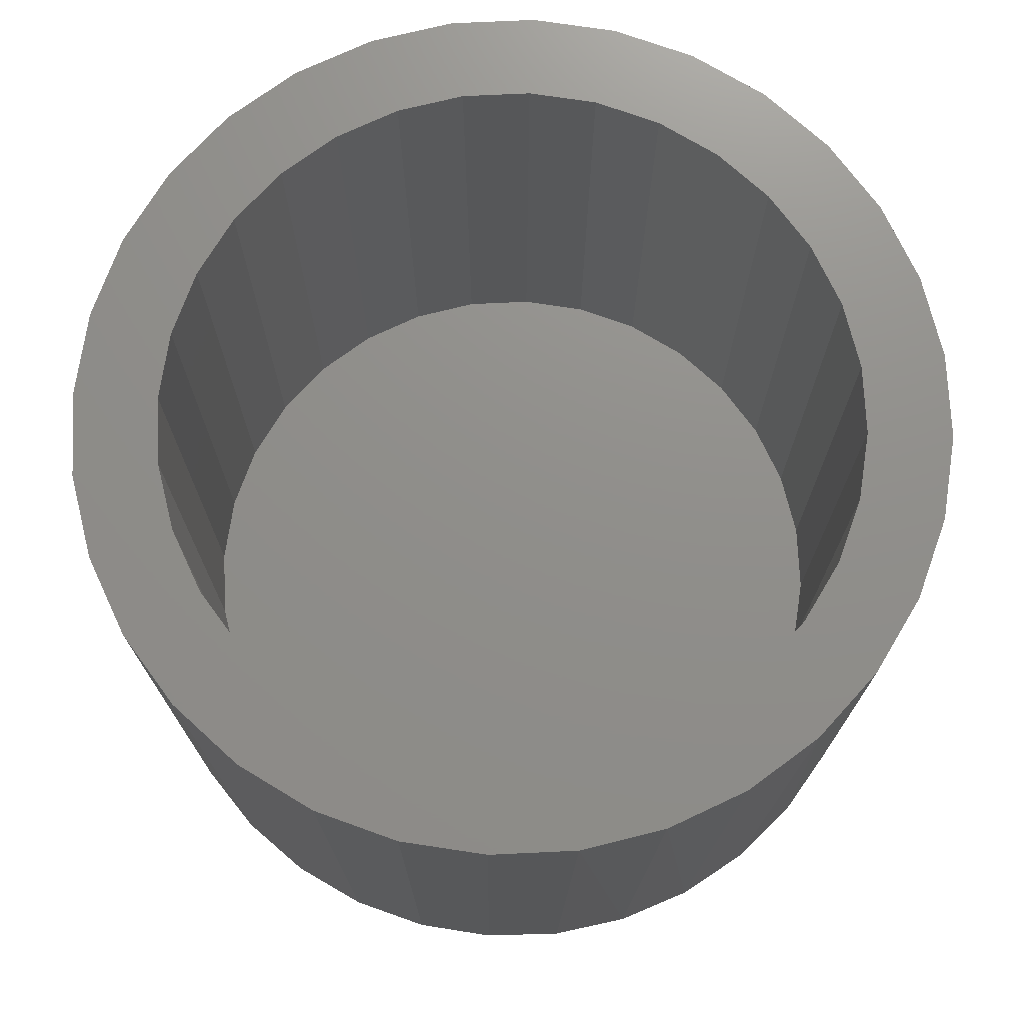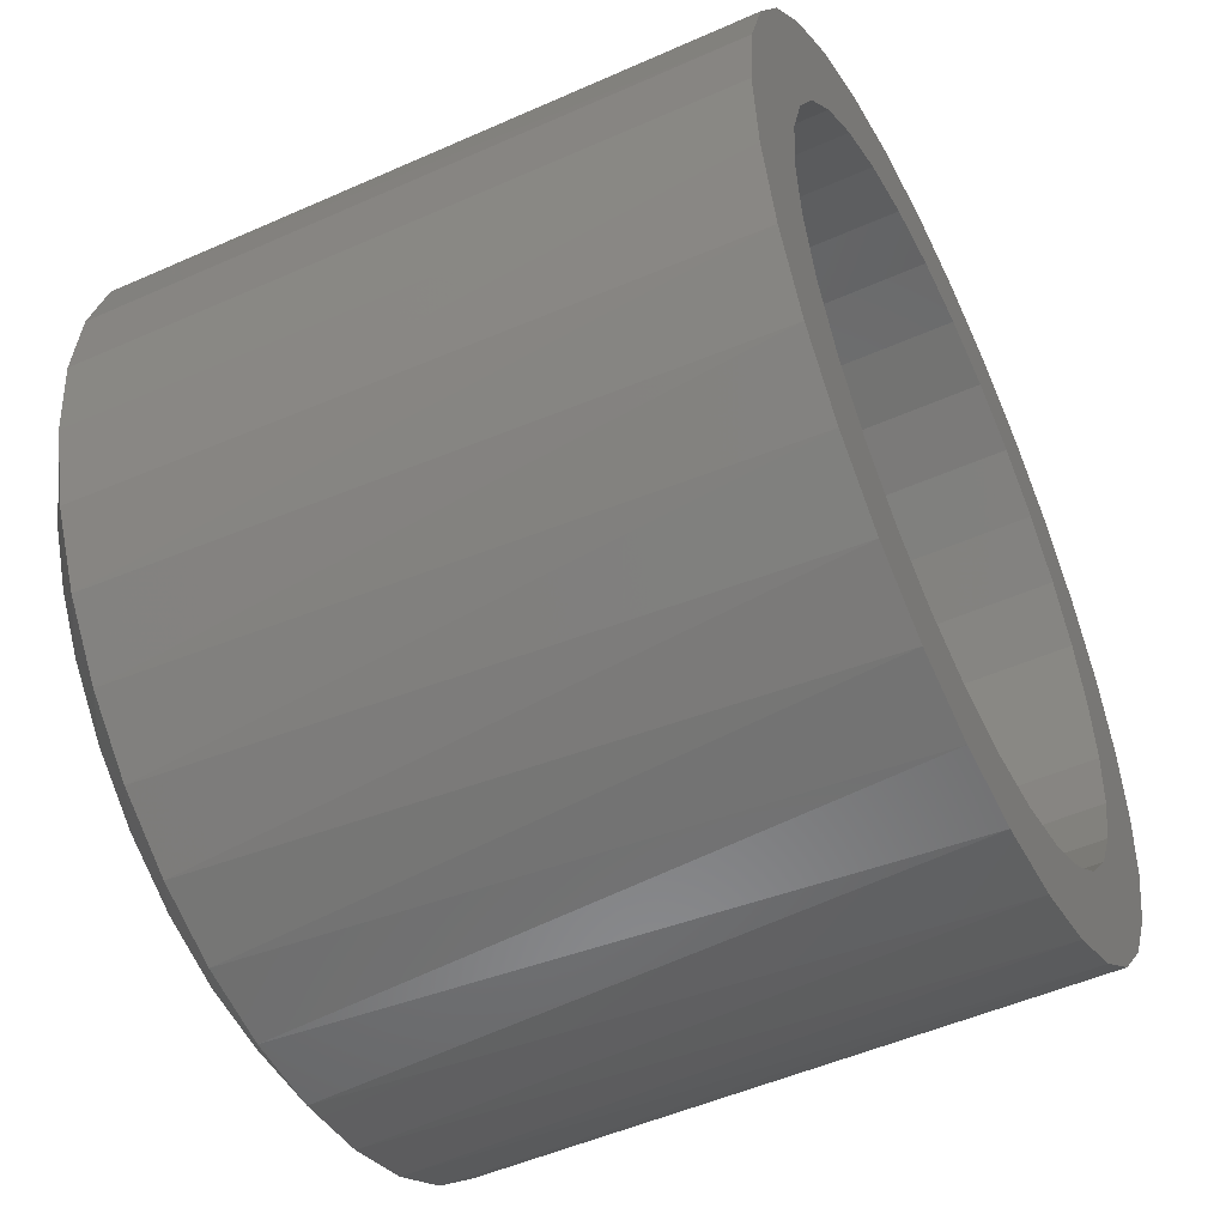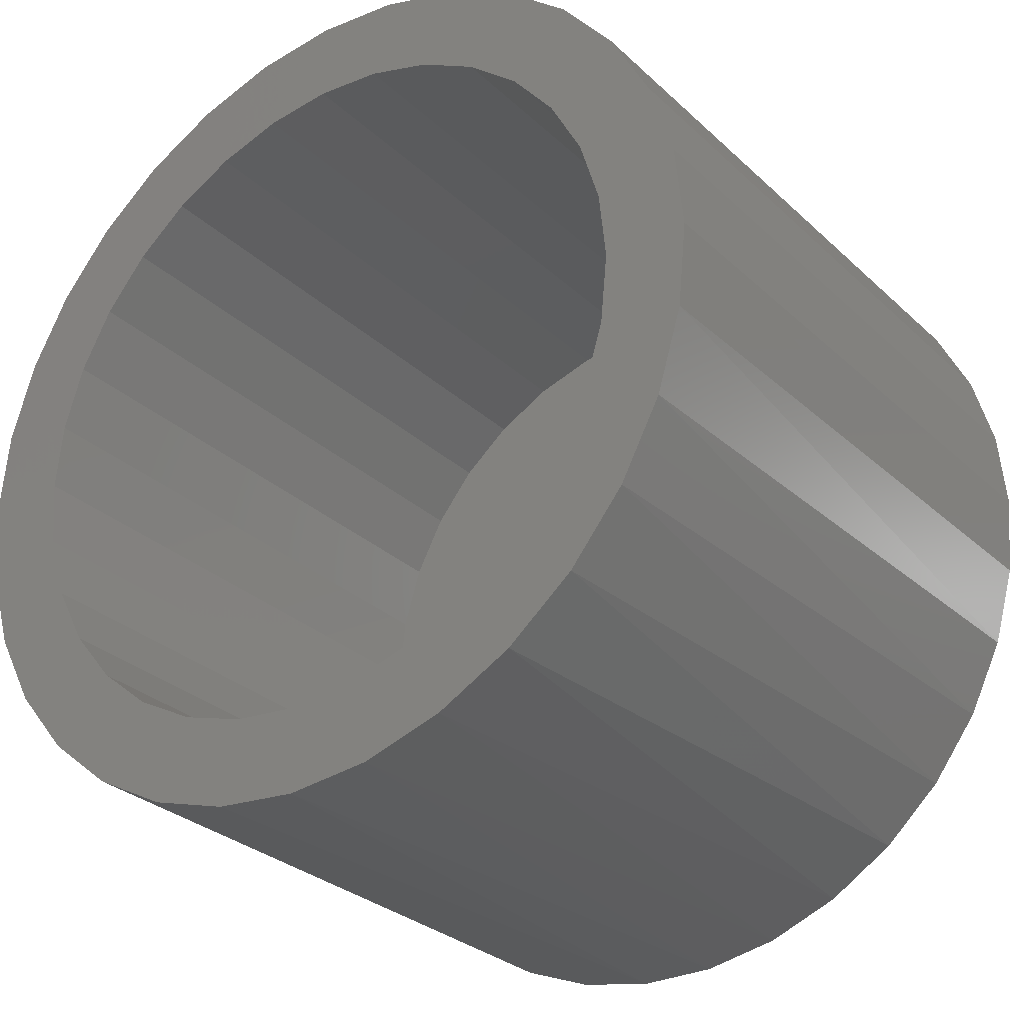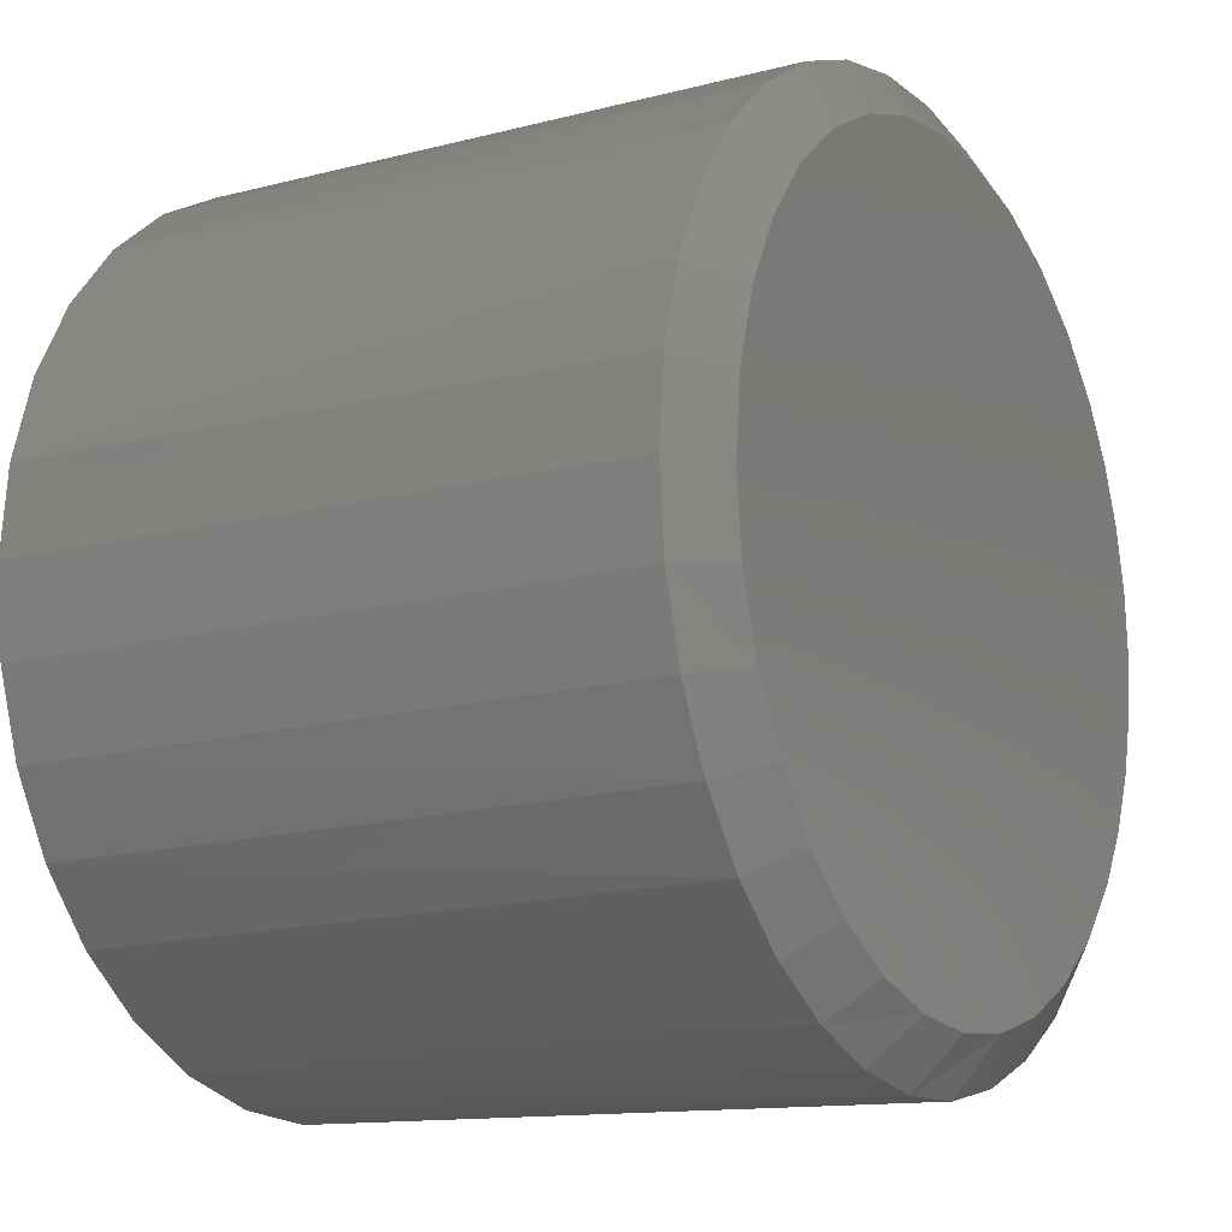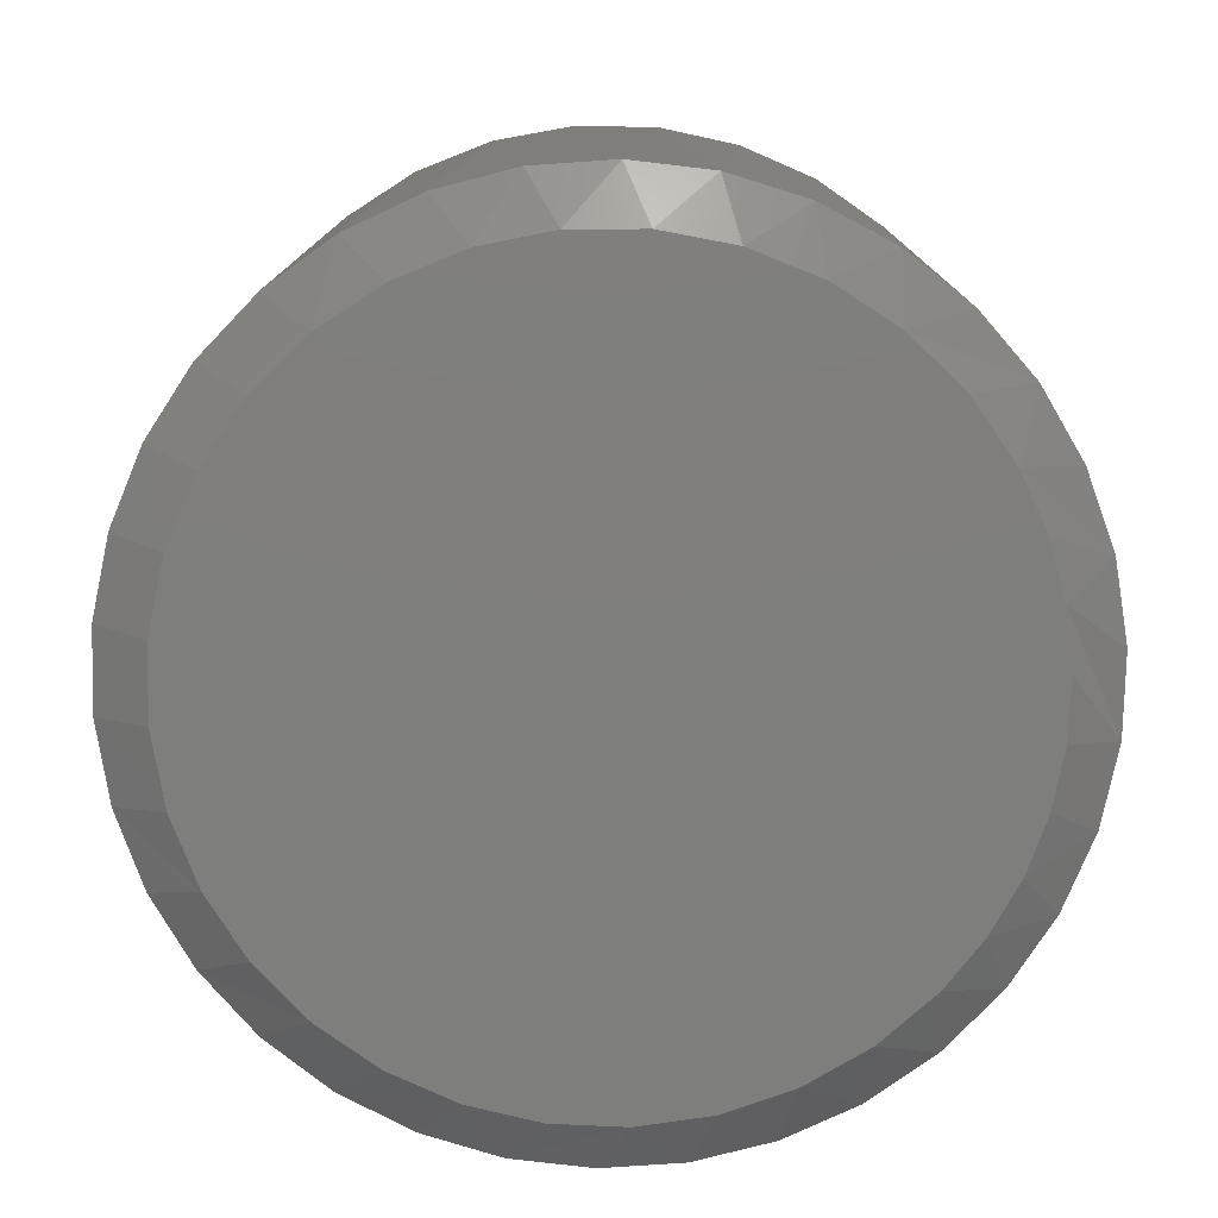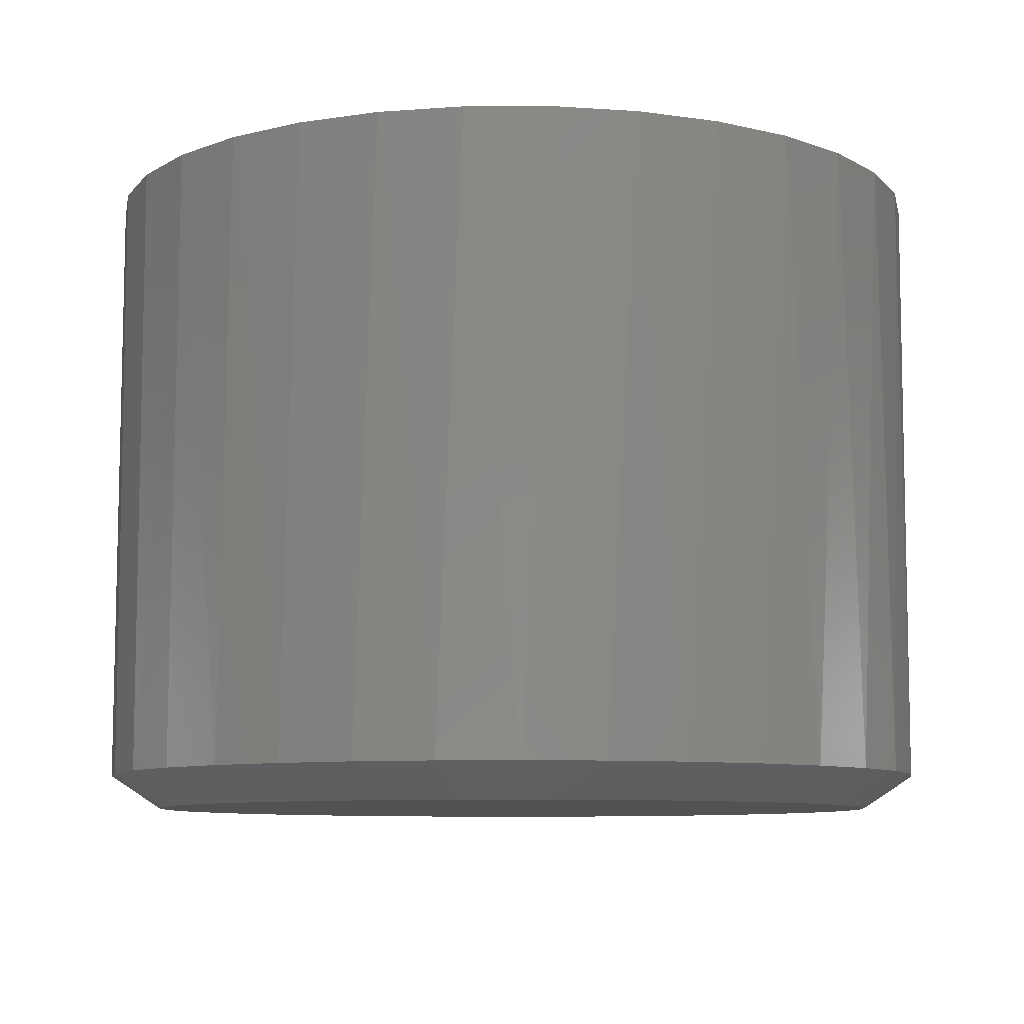
<metadata>
{"format":"stl","ext":"stl","renderer":"f3d","projection":"perspective","resolution":1024,"background":"white","views":[{"elev":73.2,"azim":104.2,"up":"+Z"},{"elev":-51.1,"azim":-64.2,"up":"+Y"},{"elev":-29.2,"azim":36.6,"up":"+Y"},{"elev":-12.9,"azim":120.8,"up":"+Y"},{"elev":-77.9,"azim":173.3,"up":"+Z"},{"elev":-8.4,"azim":152.4,"up":"+Z"}]}
</metadata>
<code>
# stl→obj: 164 verts, 324 faces
v -0.06711 0.1803 0.3594
v -0.1636 0.1711 0.3594
v -0.1009 0.1623 0.3594
v 0.142 0.2012 0.3594
v 0.04564 0.1914 0.3594
v 0.08225 0.1803 0.3594
v -0.1269 0.2012 0.3594
v -0.03051 0.1914 0.3594
v 0.007566 0.1951 0.3594
v -0.08505 0.2236 0.3594
v 0.1002 0.2236 0.3594
v 0.05478 0.2374 0.3594
v 0.007566 0.242 0.3594
v -0.03965 0.2374 0.3594
v 0.007566 -0.1951 0.3594
v -0.03051 -0.1914 0.3594
v -0.1269 -0.2012 0.3594
v -0.08505 -0.2236 0.3594
v -0.03965 -0.2374 0.3594
v 0.007566 -0.242 0.3594
v 0.05478 -0.2374 0.3594
v 0.1002 -0.2236 0.3594
v 0.142 -0.2012 0.3594
v 0.04564 -0.1914 0.3594
v -0.1304 0.138 0.3594
v -0.1937 0.1345 0.3594
v -0.1547 0.1084 0.3594
v -0.216 0.09262 0.3594
v -0.1727 0.07468 0.3594
v -0.2298 0.04722 0.3594
v -0.1838 0.03807 0.3594
v -0.1876 2.39e-17 0.3594
v -0.2345 2.964e-17 0.3594
v -0.1838 -0.03807 0.3594
v -0.2298 -0.04722 0.3594
v -0.1727 -0.07468 0.3594
v -0.216 -0.09262 0.3594
v -0.1547 -0.1084 0.3594
v -0.1304 -0.138 0.3594
v -0.1937 -0.1345 0.3594
v -0.1009 -0.1623 0.3594
v -0.1636 -0.1711 0.3594
v -0.06711 -0.1803 0.3594
v 0.1787 0.1711 0.3594
v 0.116 0.1623 0.3594
v 0.2088 0.1345 0.3594
v 0.1456 0.138 0.3594
v 0.2312 0.09262 0.3594
v 0.1698 0.1084 0.3594
v 0.2449 0.04722 0.3594
v 0.1879 0.07468 0.3594
v 0.199 0.03807 0.3594
v 0.2496 0 0.3594
v 0.2027 0 0.3594
v 0.2449 -0.04722 0.3594
v 0.199 -0.03807 0.3594
v 0.2312 -0.09262 0.3594
v 0.1879 -0.07468 0.3594
v 0.1698 -0.1084 0.3594
v 0.2088 -0.1345 0.3594
v 0.1456 -0.138 0.3594
v 0.1787 -0.1711 0.3594
v 0.116 -0.1623 0.3594
v 0.08225 -0.1803 0.3594
v 0.007566 -0.1951 0.03906
v 0.04564 -0.1914 0.03906
v 0.08225 -0.1803 0.03906
v 0.116 -0.1623 0.03906
v 0.1456 -0.138 0.03906
v 0.1698 -0.1084 0.03906
v 0.1879 -0.07468 0.03906
v 0.199 -0.03807 0.03906
v 0.2027 0 0.03906
v -0.03051 -0.1914 0.03906
v -0.06711 -0.1803 0.03906
v -0.1009 -0.1623 0.03906
v -0.1304 -0.138 0.03906
v -0.1547 -0.1084 0.03906
v -0.1727 -0.07468 0.03906
v -0.1838 -0.03807 0.03906
v -0.1876 2.39e-17 0.03906
v 0.007566 0.1951 0.03906
v -0.03051 0.1914 0.03906
v -0.06711 0.1803 0.03906
v -0.1009 0.1623 0.03906
v -0.1304 0.138 0.03906
v -0.1547 0.1084 0.03906
v -0.1727 0.07468 0.03906
v -0.1838 0.03807 0.03906
v 0.04564 0.1914 0.03906
v 0.08225 0.1803 0.03906
v 0.116 0.1623 0.03906
v 0.1456 0.138 0.03906
v 0.1698 0.1084 0.03906
v 0.1879 0.07468 0.03906
v 0.199 0.03807 0.03906
v 0.2332 -0.08743 0.01144
v 0.2133 -0.1274 0.01144
v 0.1864 -0.163 0.01144
v 0.1534 -0.1931 0.01144
v 0.1154 -0.2167 0.01144
v 0.0738 -0.2328 0.01144
v 0.0299 -0.241 0.01144
v -0.01477 -0.241 0.01144
v -0.05867 -0.2328 0.01144
v -0.1003 -0.2167 0.01144
v -0.1383 -0.1931 0.01144
v -0.1713 -0.163 0.01144
v -0.1982 -0.1274 0.01144
v -0.2181 -0.08743 0.01144
v 0.2496 7.076e-13 0.01144
v 0.2455 -0.04447 0.01144
v -0.2345 -1.416e-11 0.01144
v -0.2303 -0.04447 0.01144
v -0.2181 0.08743 0.01144
v -0.1982 0.1274 0.01144
v -0.1713 0.163 0.01144
v -0.1383 0.1931 0.01144
v -0.1003 0.2166 0.01144
v -0.05867 0.2328 0.01144
v -0.01477 0.241 0.01144
v 0.0299 0.241 0.01144
v 0.0738 0.2328 0.01144
v 0.1154 0.2167 0.01144
v 0.1534 0.1931 0.01144
v 0.1864 0.1631 0.01144
v 0.2133 0.1274 0.01144
v 0.2332 0.08743 0.01144
v -0.2303 0.04447 0.01144
v 0.2455 0.04447 0.01144
v 0.01303 0.2131 -0.007812
v 0.05366 0.2081 -0.007812
v -0.02786 0.2102 -0.007812
v -0.06751 0.1995 -0.007812
v 0.09259 0.1954 -0.007812
v 0.05366 -0.2081 -0.007812
v -0.02786 -0.2102 -0.007812
v -0.06751 -0.1995 -0.007812
v 0.01303 -0.2131 -0.007812
v -0.1951 0.06586 -0.007812
v -0.1823 0.09676 -0.007812
v 0.2048 0.08084 -0.007812
v -0.1649 0.1253 -0.007812
v 0.1856 0.1173 -0.007812
v -0.1374 0.1563 -0.007812
v 0.1598 0.1492 -0.007812
v -0.1045 0.1813 -0.007812
v 0.1284 0.1756 -0.007812
v -0.1649 -0.1253 -0.007812
v -0.1823 -0.09676 -0.007812
v 0.1856 -0.1173 -0.007812
v -0.1951 -0.06586 -0.007812
v 0.2048 -0.08084 -0.007812
v -0.2029 -0.03334 -0.007812
v 0.2167 -0.04125 -0.007812
v -0.2056 -2.654e-06 -0.007812
v 0.2207 -3.927e-13 -0.007812
v -0.2029 0.03334 -0.007812
v 0.2167 0.04125 -0.007812
v 0.09259 -0.1954 -0.007812
v -0.1045 -0.1813 -0.007812
v 0.1284 -0.1756 -0.007812
v -0.1374 -0.1563 -0.007812
v 0.1598 -0.1492 -0.007812
f 1 2 3
f 4 5 6
f 7 2 1
f 7 1 8
f 7 8 9
f 7 9 10
f 9 5 4
f 9 4 11
f 9 11 12
f 9 12 13
f 9 13 14
f 9 14 10
f 15 16 17
f 15 17 18
f 15 18 19
f 15 19 20
f 15 20 21
f 15 21 22
f 15 22 23
f 15 23 24
f 3 2 25
f 25 2 26
f 25 26 27
f 27 26 28
f 27 28 29
f 29 28 30
f 29 30 31
f 31 30 32
f 32 30 33
f 32 33 34
f 34 33 35
f 34 35 36
f 36 35 37
f 36 37 38
f 38 37 39
f 39 37 40
f 39 40 41
f 41 40 42
f 41 42 43
f 43 42 17
f 43 17 16
f 4 6 44
f 44 6 45
f 44 45 46
f 46 45 47
f 46 47 48
f 48 47 49
f 48 49 50
f 50 49 51
f 50 51 52
f 50 52 53
f 53 52 54
f 53 54 55
f 55 54 56
f 55 56 57
f 57 56 58
f 57 58 59
f 57 59 60
f 60 59 61
f 60 61 62
f 62 61 63
f 62 63 23
f 23 63 64
f 23 64 24
f 65 24 66
f 66 24 64
f 66 64 67
f 67 64 63
f 67 63 68
f 68 63 61
f 68 61 69
f 69 61 59
f 69 59 70
f 70 59 58
f 70 58 71
f 71 58 56
f 71 56 72
f 72 56 54
f 72 54 73
f 24 65 15
f 15 65 74
f 15 74 16
f 16 74 75
f 16 75 43
f 43 75 76
f 43 76 41
f 41 76 77
f 41 77 39
f 39 77 78
f 39 78 38
f 38 78 79
f 38 79 36
f 36 79 80
f 36 80 34
f 34 80 81
f 34 81 32
f 82 8 83
f 83 8 1
f 83 1 84
f 84 1 3
f 84 3 85
f 85 3 25
f 85 25 86
f 86 25 27
f 86 27 87
f 87 27 29
f 87 29 88
f 88 29 31
f 88 31 89
f 89 31 32
f 89 32 81
f 8 82 9
f 9 82 90
f 9 90 5
f 5 90 91
f 5 91 6
f 6 91 92
f 6 92 45
f 45 92 93
f 45 93 47
f 47 93 94
f 47 94 49
f 49 94 95
f 49 95 51
f 51 95 96
f 51 96 52
f 52 96 73
f 52 73 54
f 55 57 97
f 98 97 57
f 57 60 98
f 99 98 60
f 60 62 99
f 100 99 62
f 62 23 100
f 101 100 23
f 23 22 101
f 102 101 22
f 22 21 102
f 103 102 21
f 21 20 103
f 103 20 104
f 104 20 19
f 104 19 105
f 105 19 18
f 105 18 106
f 106 18 17
f 106 17 107
f 107 17 42
f 107 42 108
f 108 42 40
f 108 40 109
f 109 40 37
f 109 37 110
f 110 37 35
f 111 53 112
f 112 53 55
f 112 55 97
f 33 113 35
f 35 113 114
f 35 114 110
f 30 28 115
f 116 115 28
f 28 26 116
f 117 116 26
f 26 2 117
f 118 117 2
f 2 7 118
f 119 118 7
f 7 10 119
f 120 119 10
f 10 14 120
f 121 120 14
f 14 13 121
f 121 13 122
f 122 13 12
f 122 12 123
f 123 12 11
f 123 11 124
f 124 11 4
f 124 4 125
f 125 4 44
f 125 44 126
f 126 44 46
f 126 46 127
f 127 46 48
f 127 48 128
f 128 48 50
f 113 33 129
f 129 33 30
f 129 30 115
f 53 111 50
f 50 111 130
f 50 130 128
f 131 132 133
f 134 133 132
f 135 134 132
f 136 137 138
f 139 137 136
f 140 141 142
f 142 141 143
f 142 143 144
f 144 143 145
f 144 145 146
f 146 145 147
f 146 147 148
f 148 147 134
f 148 134 135
f 149 150 151
f 151 150 152
f 151 152 153
f 153 152 154
f 153 154 155
f 155 154 156
f 155 156 157
f 157 156 158
f 157 158 159
f 159 158 140
f 159 140 142
f 136 138 160
f 160 138 161
f 160 161 162
f 162 161 163
f 162 163 164
f 164 163 149
f 164 149 151
f 146 125 126
f 146 126 144
f 135 123 124
f 135 124 148
f 124 125 148
f 148 125 146
f 131 121 122
f 131 122 132
f 122 123 132
f 132 123 135
f 134 119 120
f 134 120 133
f 120 121 133
f 133 121 131
f 147 117 118
f 118 119 147
f 147 119 134
f 143 115 116
f 116 117 143
f 143 117 145
f 117 147 145
f 129 115 140
f 140 115 141
f 115 143 141
f 113 129 140
f 113 140 158
f 113 158 156
f 111 157 130
f 130 157 159
f 130 159 128
f 128 159 142
f 128 142 127
f 127 142 144
f 127 144 126
f 150 109 110
f 150 110 152
f 110 114 152
f 163 107 108
f 163 108 149
f 108 109 149
f 149 109 150
f 138 105 106
f 138 106 161
f 106 107 161
f 161 107 163
f 137 103 104
f 104 105 137
f 137 105 138
f 136 101 102
f 102 103 136
f 136 103 139
f 103 137 139
f 162 99 100
f 100 101 162
f 162 101 160
f 101 136 160
f 151 99 164
f 99 162 164
f 157 111 155
f 155 111 112
f 155 112 153
f 153 112 97
f 153 97 151
f 151 97 98
f 151 98 99
f 113 156 114
f 114 156 154
f 114 154 152
f 83 90 82
f 90 83 84
f 90 84 91
f 67 74 66
f 66 74 65
f 91 84 92
f 92 84 85
f 92 85 93
f 93 85 86
f 93 86 94
f 94 86 87
f 94 87 95
f 95 87 88
f 95 88 96
f 96 88 89
f 96 89 73
f 73 89 81
f 73 81 72
f 72 81 80
f 72 80 71
f 71 80 79
f 71 79 70
f 70 79 78
f 70 78 69
f 69 78 77
f 69 77 68
f 68 77 76
f 68 76 67
f 67 76 75
f 67 75 74

</code>
